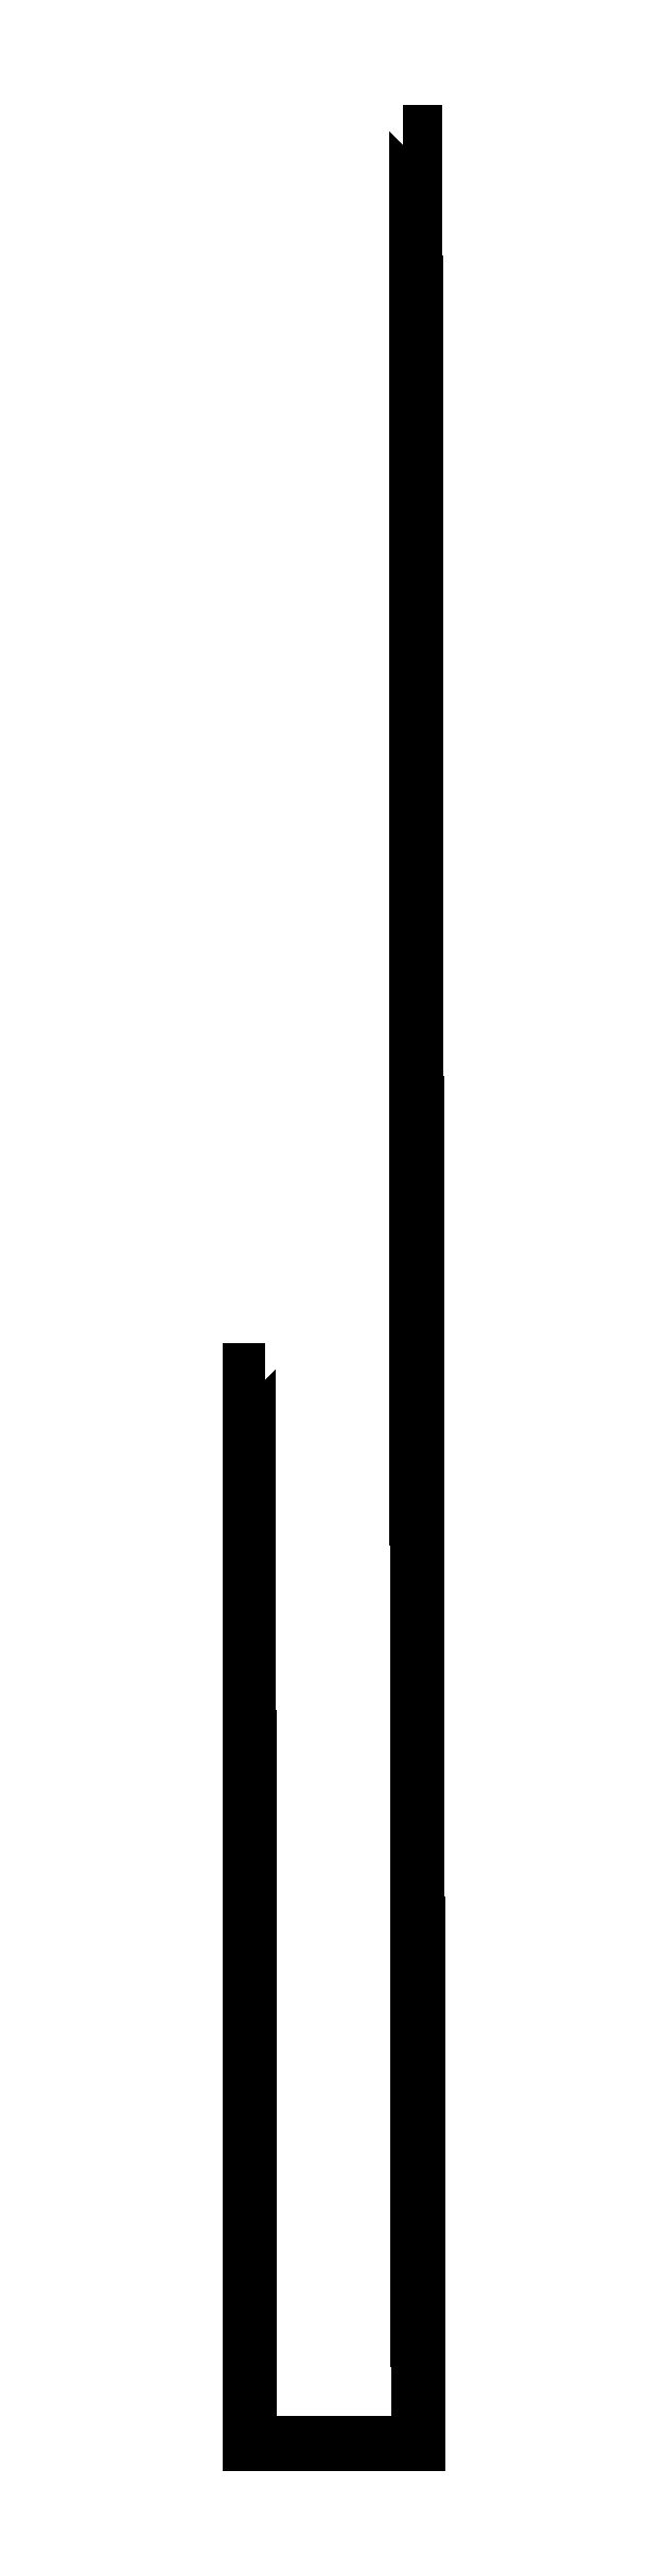
<metadata>
{"format":"dxf","ext":"dxf","renderer":"ezdxf+matplotlib","layout":"modelspace","background":"white","min_lineweight":24,"dpi":150}
</metadata>
<code>
0
SECTION
2
ENTITIES
0
INSERT
8
0
2
SS12_BEG_04-NN12_END_04-6
10
2000
20
18182
30
0
41
1
42
1
43
0
50
0
70
    1
71
    1
44
0
45
0
0
INSERT
8
0
2
SS12_BEG_05-NN12_END_05-6
10
2000
20
18186
30
0
41
1
42
1
43
0
50
0
70
    1
71
    1
44
0
45
0
0
INSERT
8
0
2
SS12_BEG_06-NN12_END_06-6
10
2000
20
18190
30
0
41
1
42
1
43
0
50
0
70
    1
71
    1
44
0
45
0
0
INSERT
8
0
2
SS12_BEG_07-NN12_END_07-6
10
2000
20
18194
30
0
41
1
42
1
43
0
50
0
70
    1
71
    1
44
0
45
0
0
INSERT
8
0
2
SS12_BEG_04-NN12_END_04-7
10
2000
20
21182
30
0
41
1
42
1
43
0
50
0
70
    1
71
    1
44
0
45
0
0
INSERT
8
0
2
SS12_BEG_05-NN12_END_05-7
10
2000
20
21186
30
0
41
1
42
1
43
0
50
0
70
    1
71
    1
44
0
45
0
0
INSERT
8
0
2
SS12_BEG_06-NN12_END_06-7
10
2000
20
21190
30
0
41
1
42
1
43
0
50
0
70
    1
71
    1
44
0
45
0
0
INSERT
8
0
2
SS12_BEG_07-NN12_END_07-7
10
2000
20
21194
30
0
41
1
42
1
43
0
50
0
70
    1
71
    1
44
0
45
0
0
INSERT
8
0
2
SS12_BEG_04-NN12_END_04-8
10
2000
20
24182
30
0
41
1
42
1
43
0
50
0
70
    1
71
    1
44
0
45
0
0
INSERT
8
0
2
SS12_BEG_05-NN12_END_05-8
10
2000
20
24186
30
0
41
1
42
1
43
0
50
0
70
    1
71
    1
44
0
45
0
0
INSERT
8
0
2
SS12_BEG_06-NN12_END_06-8
10
2000
20
24190
30
0
41
1
42
1
43
0
50
0
70
    1
71
    1
44
0
45
0
0
INSERT
8
0
2
SS12_BEG_07-NN12_END_07-8
10
2000
20
24194
30
0
41
1
42
1
43
0
50
0
70
    1
71
    1
44
0
45
0
0
INSERT
8
0
2
SS12_BEG_04-NN12_END_04-9
10
2000
20
27182
30
0
41
1
42
1
43
0
50
0
70
    1
71
    1
44
0
45
0
0
INSERT
8
0
2
SS12_BEG_05-NN12_END_05-9
10
2000
20
27186
30
0
41
1
42
1
43
0
50
0
70
    1
71
    1
44
0
45
0
0
INSERT
8
0
2
SS12_BEG_06-NN12_END_06-9
10
2000
20
27190
30
0
41
1
42
1
43
0
50
0
70
    1
71
    1
44
0
45
0
0
INSERT
8
0
2
SS12_BEG_07-NN12_END_07-9
10
2000
20
27194
30
0
41
1
42
1
43
0
50
0
70
    1
71
    1
44
0
45
0
0
INSERT
8
0
2
SS12_BEG_04-NN12_END_04-10
10
2000
20
30182
30
0
41
1
42
1
43
0
50
0
70
    1
71
    1
44
0
45
0
0
INSERT
8
0
2
SS12_BEG_05-NN12_END_05-10
10
2000
20
30186
30
0
41
1
42
1
43
0
50
0
70
    1
71
    1
44
0
45
0
0
INSERT
8
0
2
SS12_BEG_06-NN12_END_06-10
10
2000
20
30190
30
0
41
1
42
1
43
0
50
0
70
    1
71
    1
44
0
45
0
0
INSERT
8
0
2
SS12_BEG_07-NN12_END_07-10
10
2000
20
30194
30
0
41
1
42
1
43
0
50
0
70
    1
71
    1
44
0
45
0
0
INSERT
8
0
2
SS12_BEG_04-NN12_END_04-11
10
2000
20
33182
30
0
41
1
42
1
43
0
50
0
70
    1
71
    1
44
0
45
0
0
INSERT
8
0
2
SS12_BEG_05-NN12_END_05-11
10
2000
20
33186
30
0
41
1
42
1
43
0
50
0
70
    1
71
    1
44
0
45
0
0
INSERT
8
0
2
SS12_BEG_06-NN12_END_06-11
10
2000
20
33190
30
0
41
1
42
1
43
0
50
0
70
    1
71
    1
44
0
45
0
0
INSERT
8
0
2
SS12_BEG_07-NN12_END_07-11
10
2000
20
33194
30
0
41
1
42
1
43
0
50
0
70
    1
71
    1
44
0
45
0
0
ENDSEC
0
EOF

</code>
